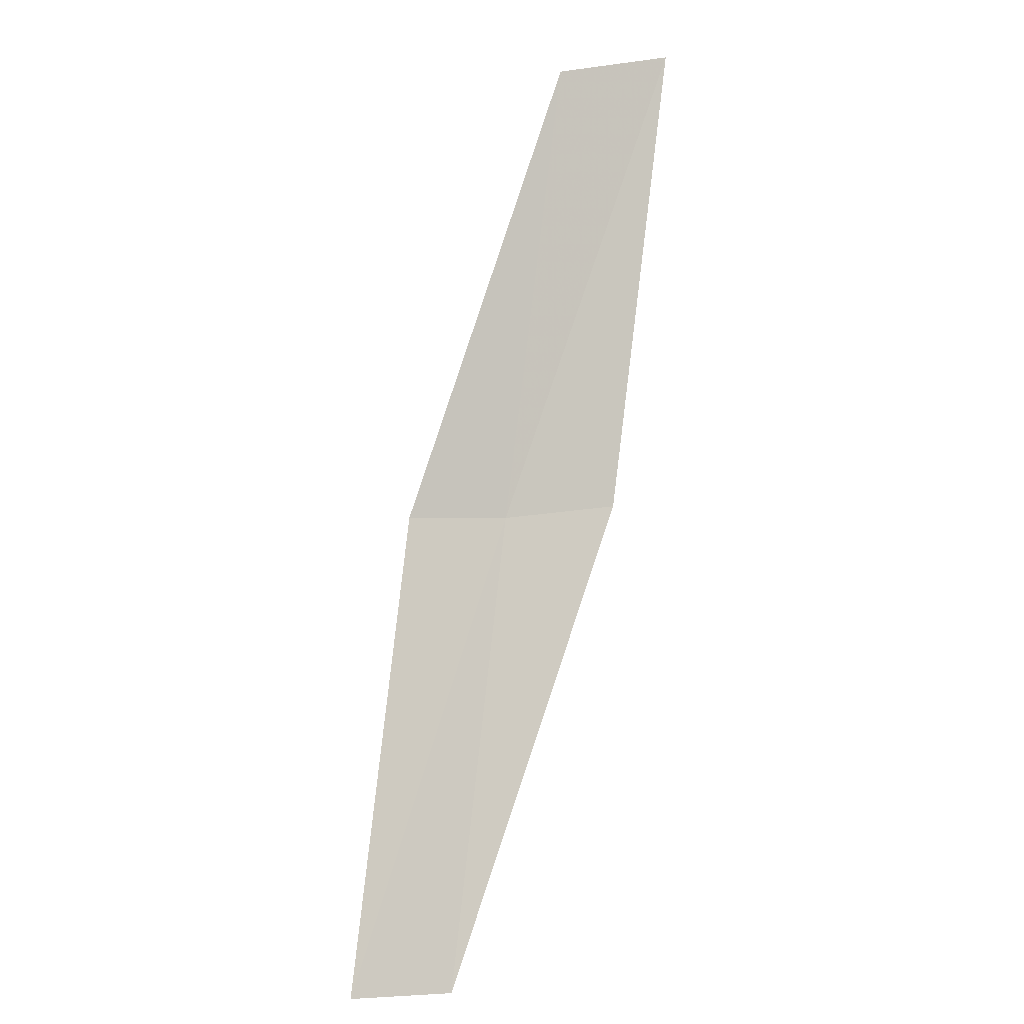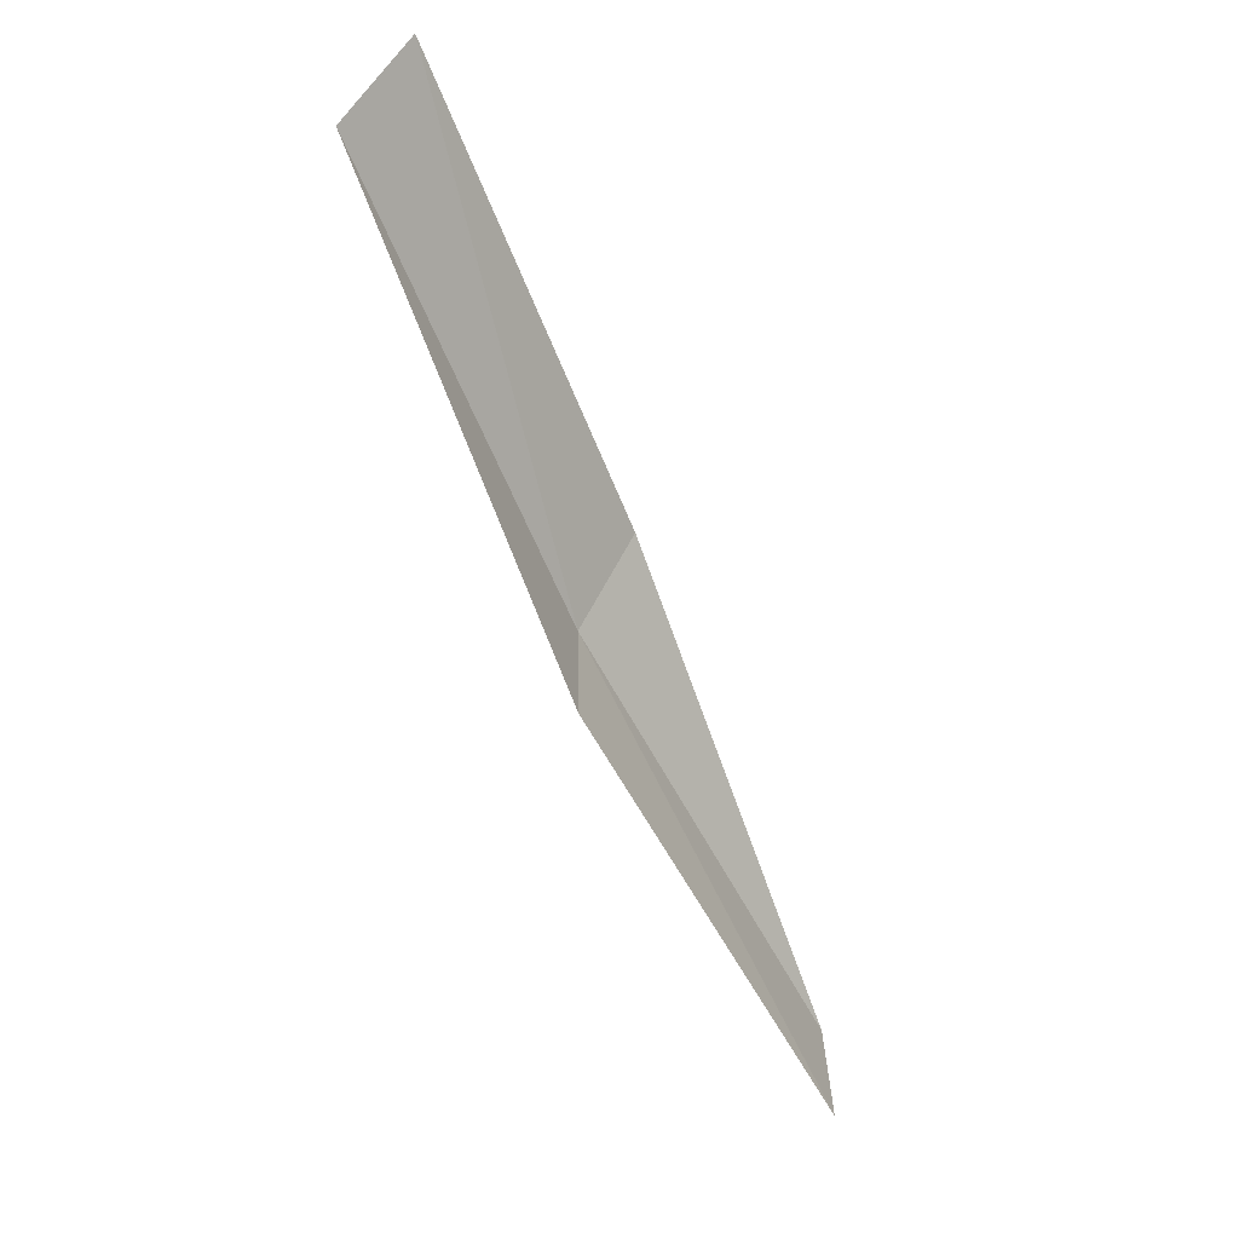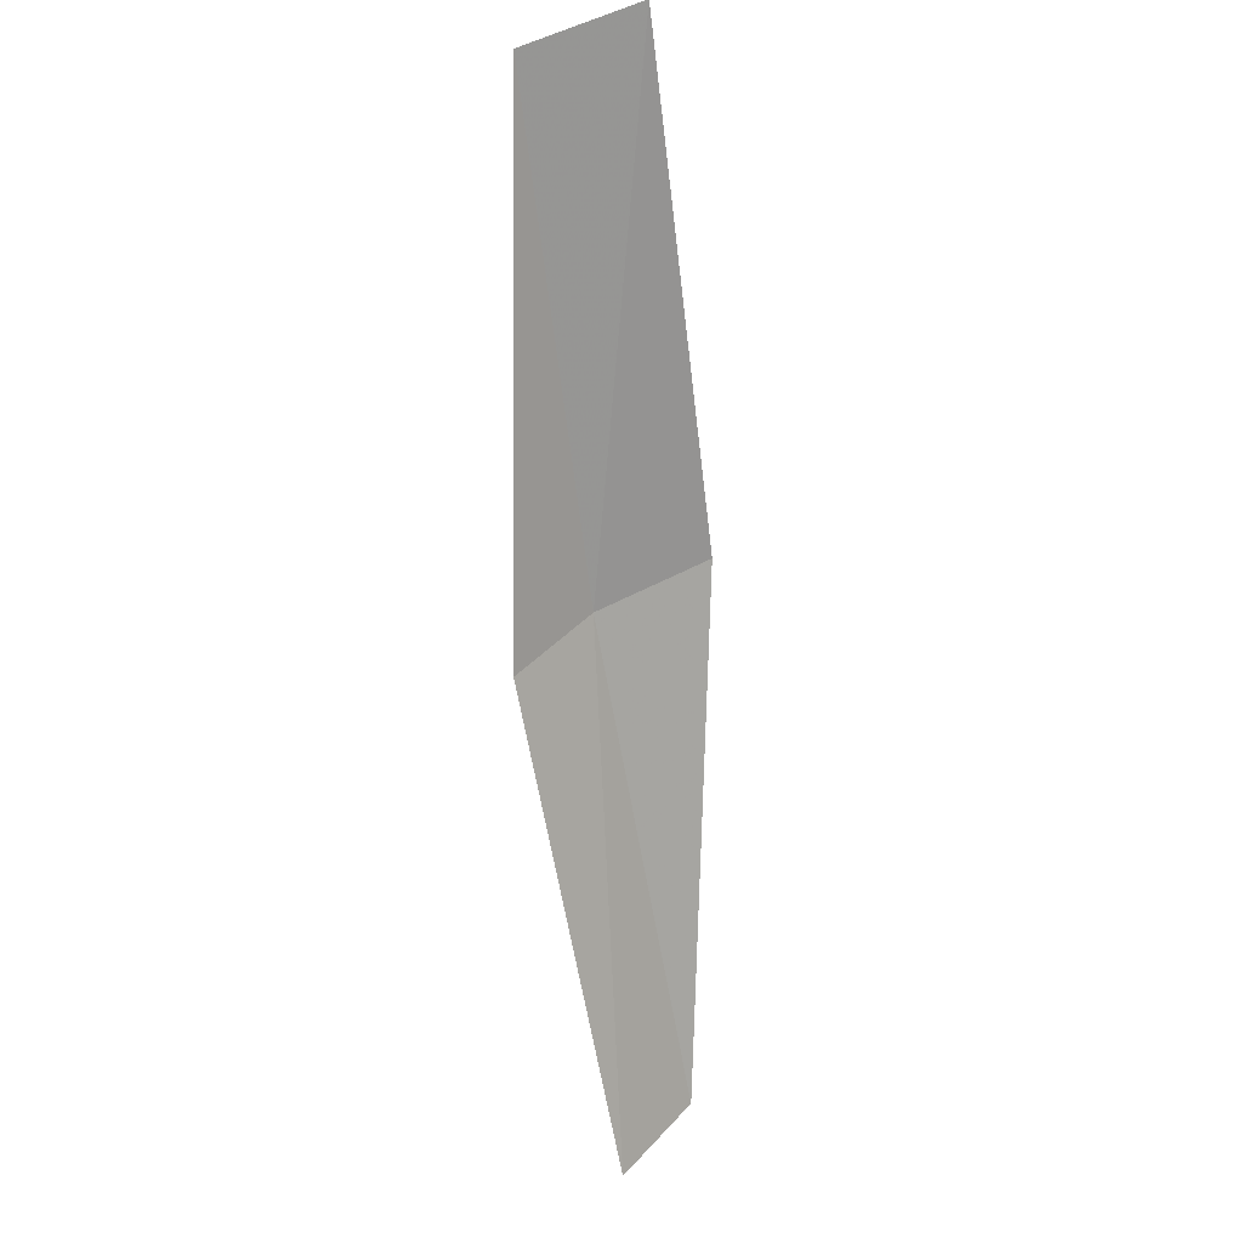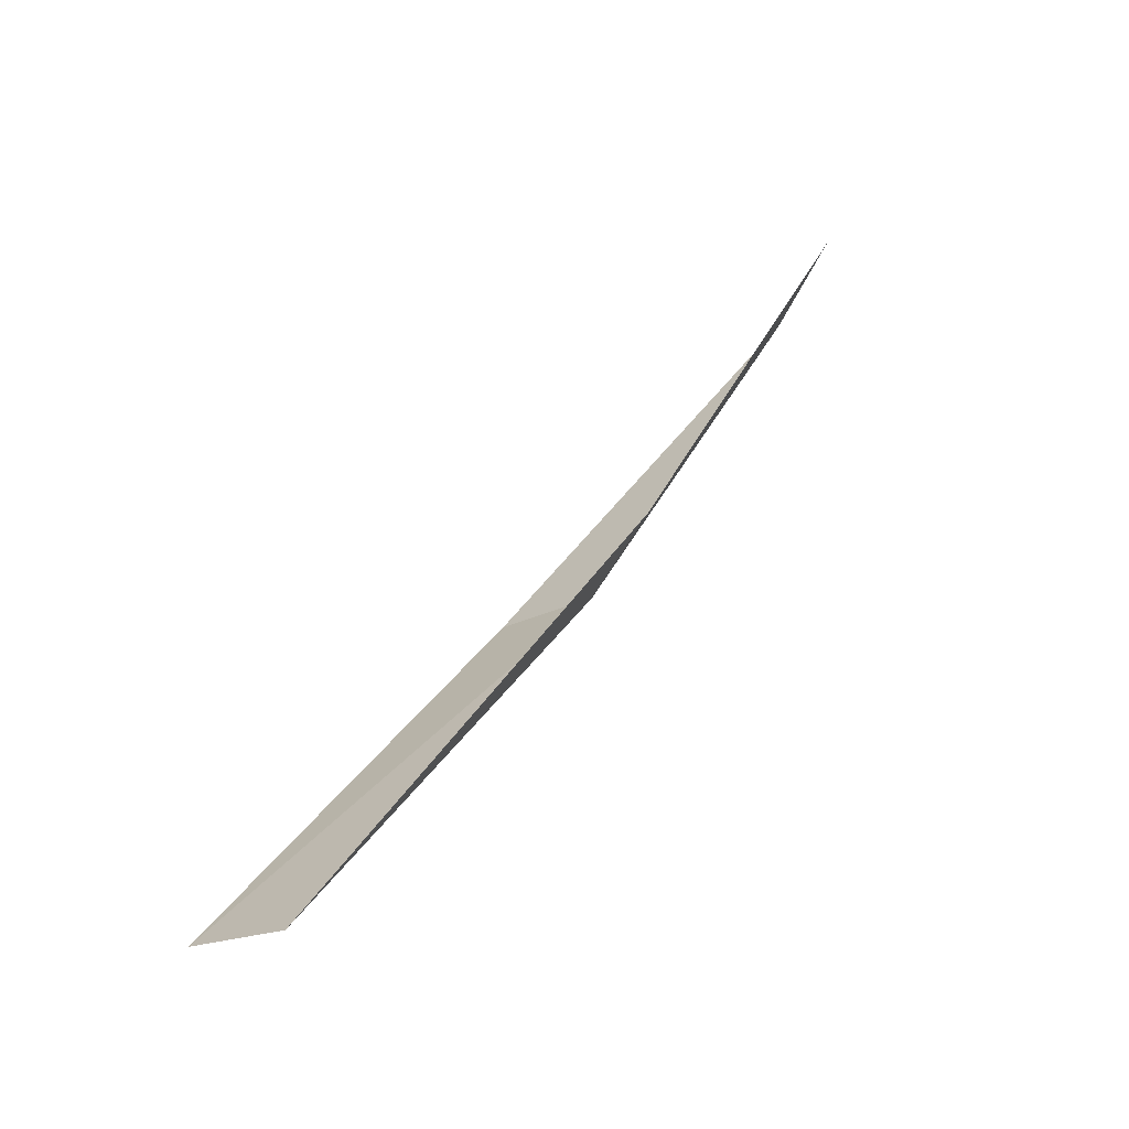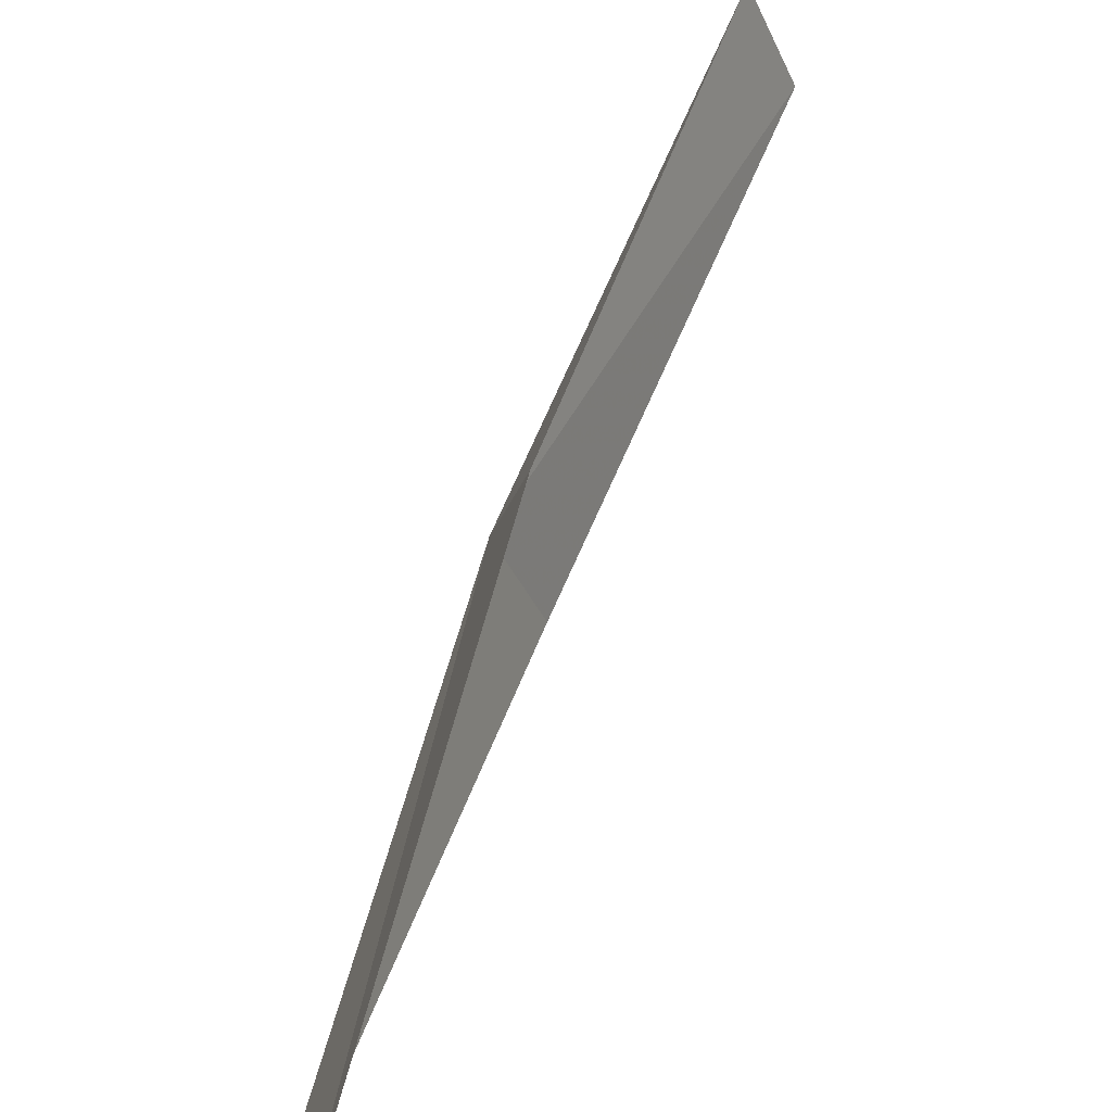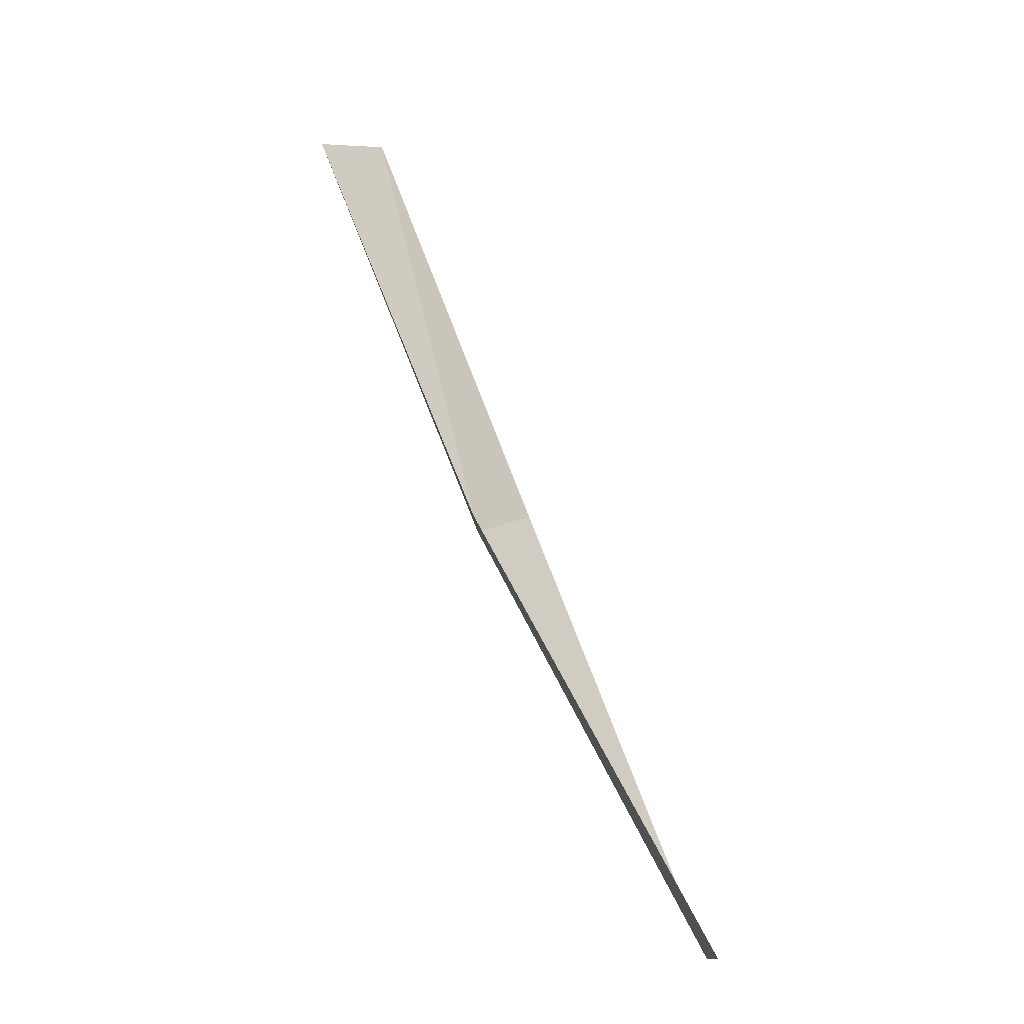
<metadata>
{"format":"obj","ext":"obj","renderer":"f3d","projection":"perspective","resolution":1024,"background":"white","views":[{"elev":20.4,"azim":82.2,"up":"+Y"},{"elev":46.8,"azim":10.9,"up":"+Y"},{"elev":50.0,"azim":50.7,"up":"+Y"},{"elev":-39.4,"azim":138.3,"up":"+Y"},{"elev":65.6,"azim":45.4,"up":"+Z"},{"elev":-2.2,"azim":13.4,"up":"+Y"}]}
</metadata>
<code>
v -21.36 -13.38 6.454
v -22.43 -11.09 5.994
v -22.23 -11 5.428
v -21.21 -13.29 5.878
v -21.25 -13.31 6.999
v -20.05 -15.56 6.922
v -19.92 -15.46 7.46
f 1 3 2
f 1 4 3
f 1 2 5
f 1 6 4
f 1 5 7
f 1 7 6

</code>
